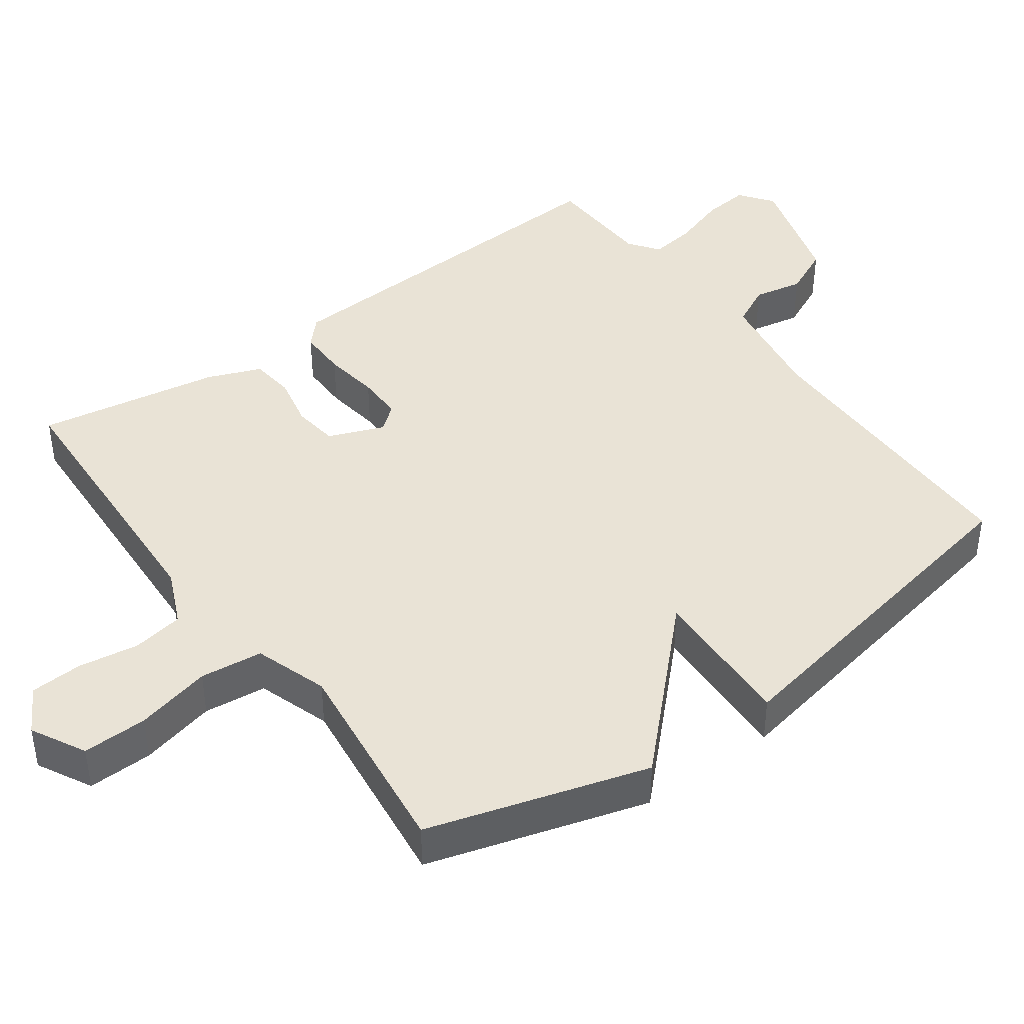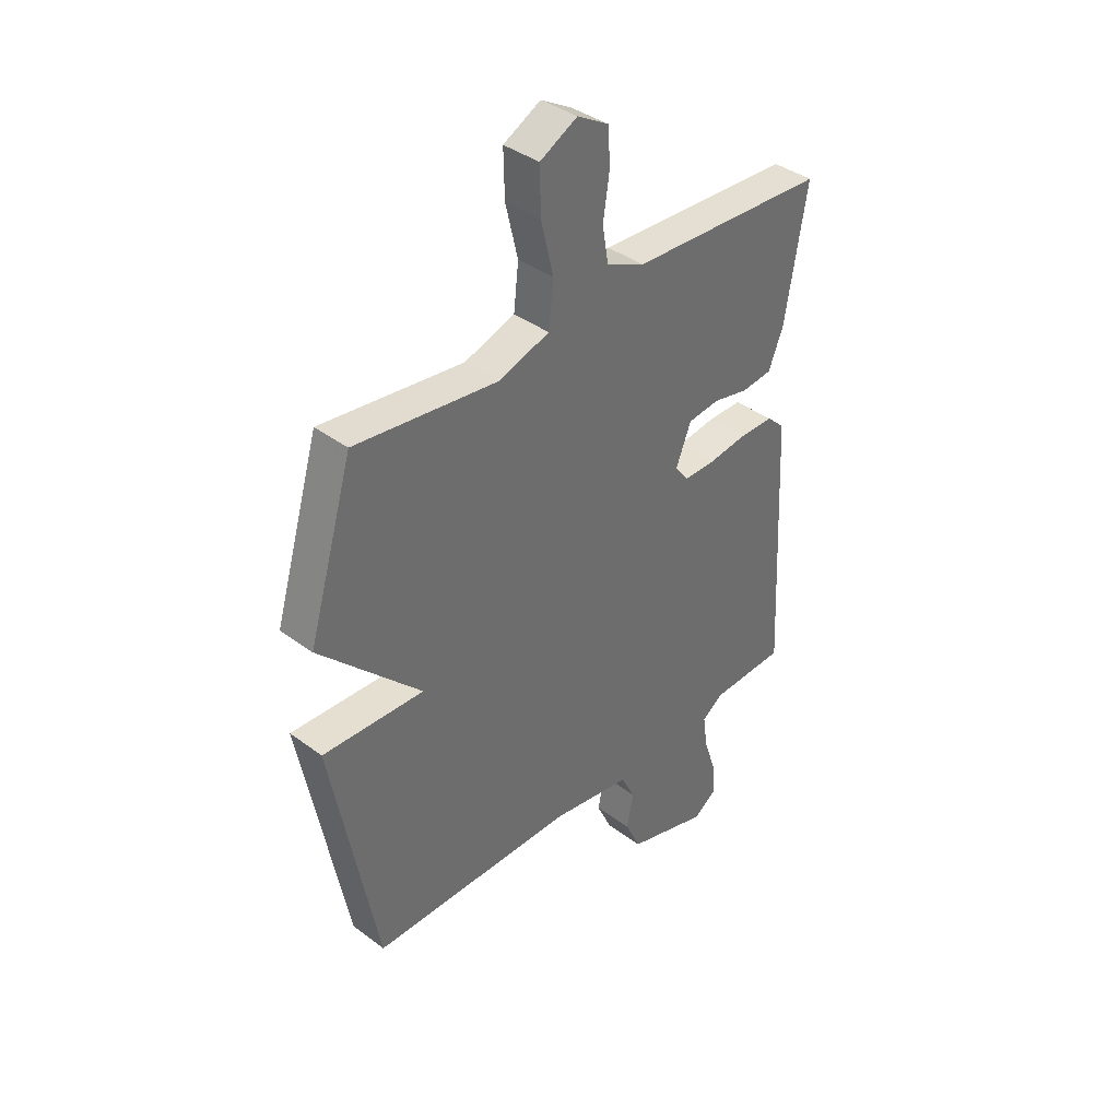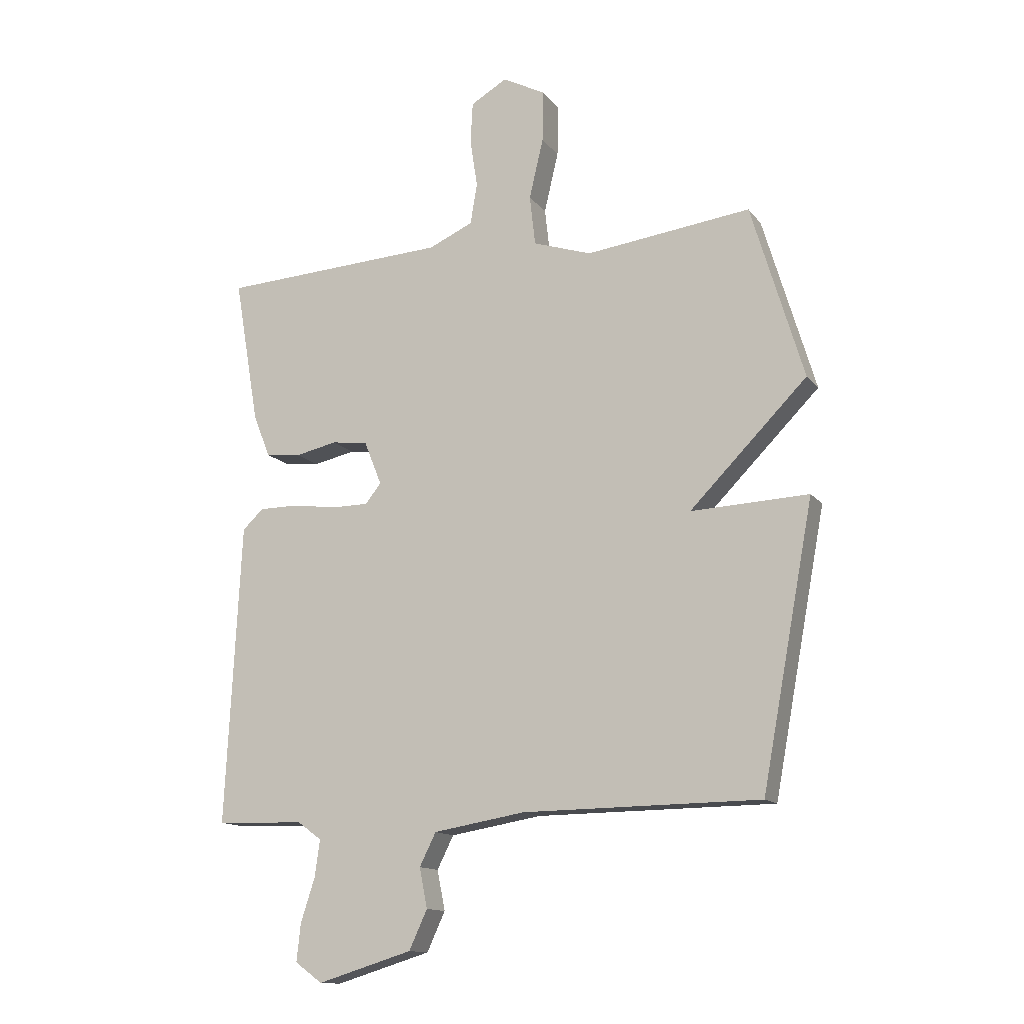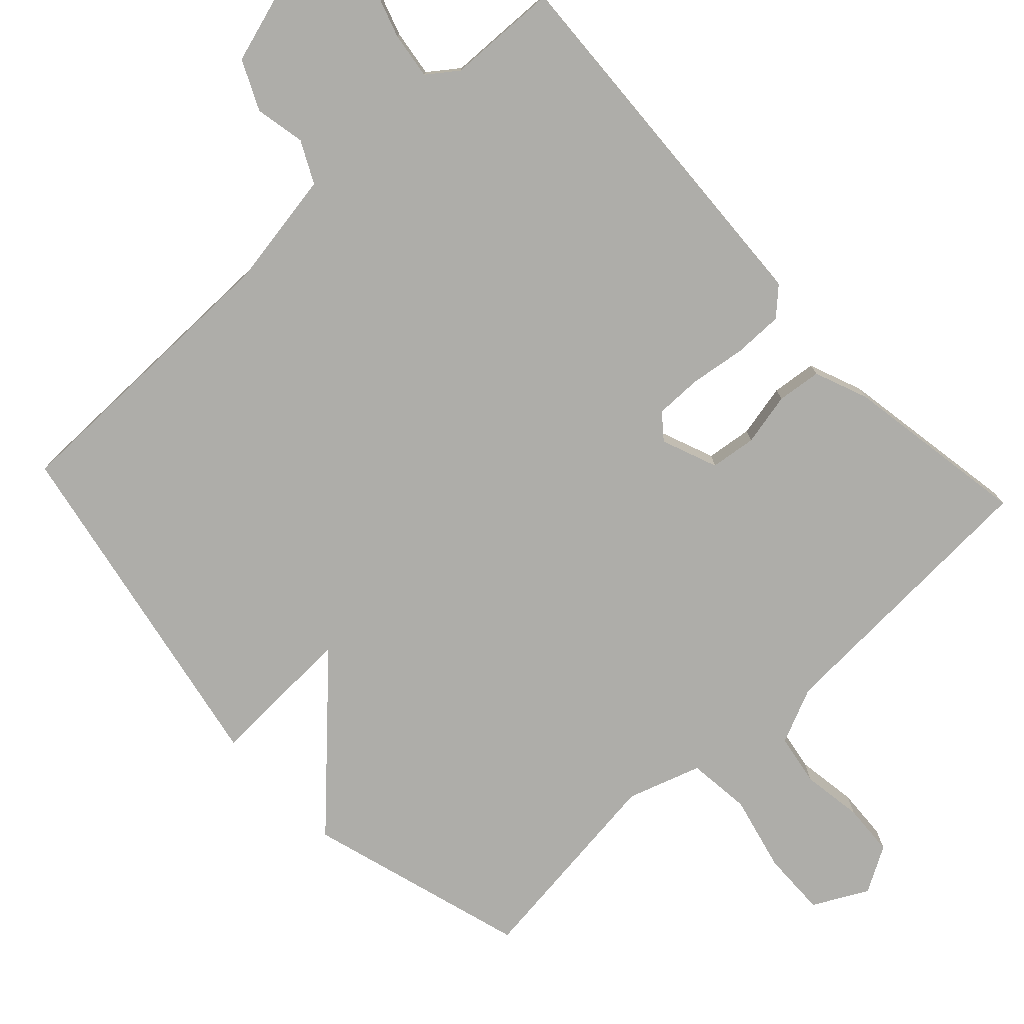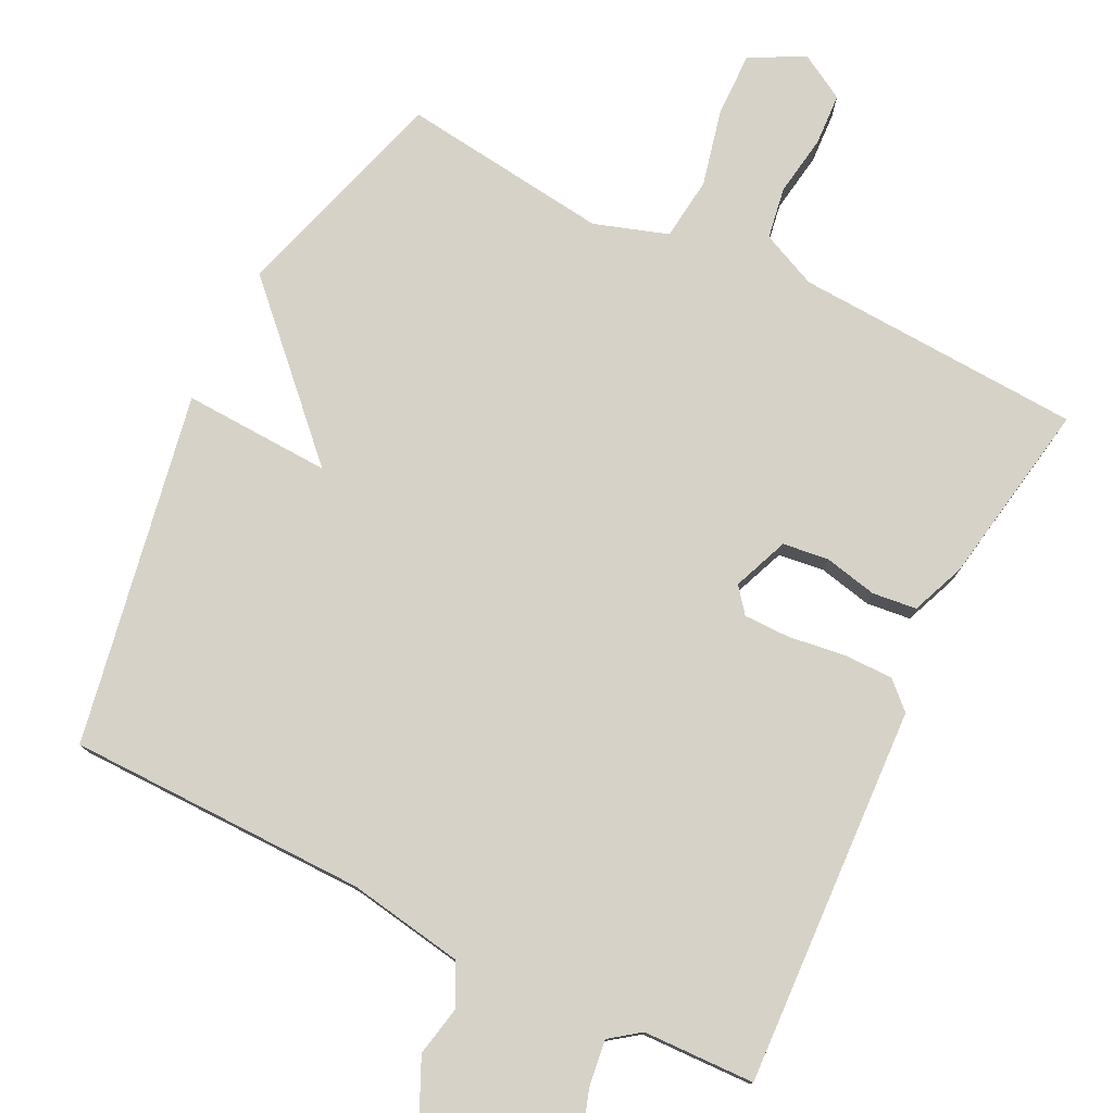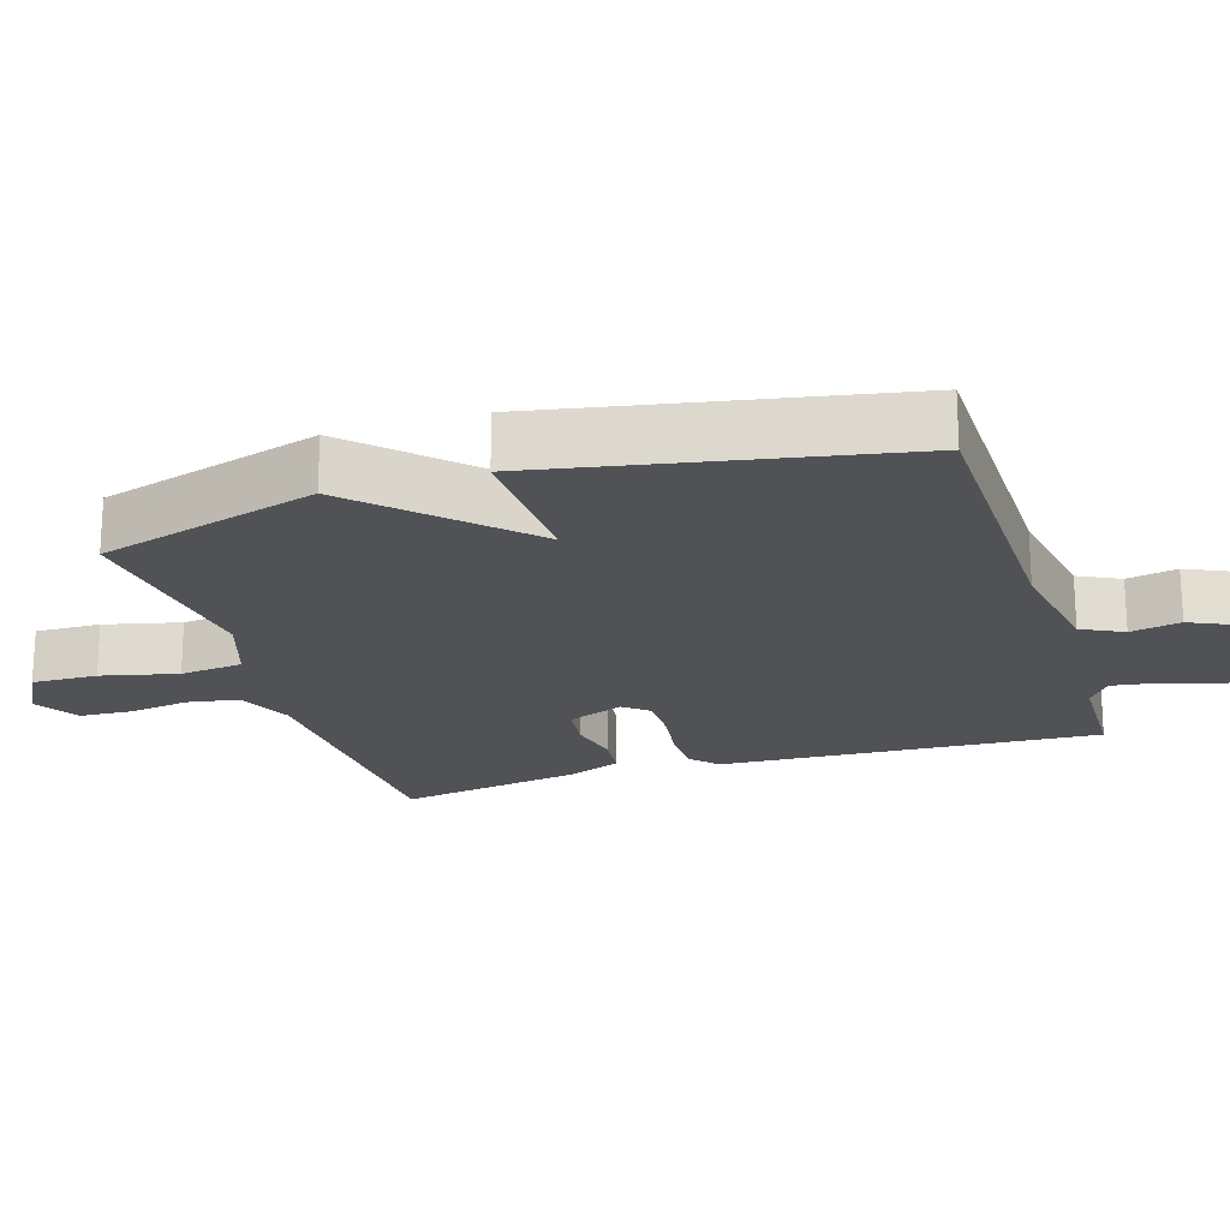
<metadata>
{"format":"obj","ext":"obj","renderer":"f3d","projection":"perspective","resolution":1024,"background":"white","views":[{"elev":42.3,"azim":53.8,"up":"+Y"},{"elev":38.7,"azim":133.2,"up":"+Z"},{"elev":-13.5,"azim":23.6,"up":"+Z"},{"elev":-77.1,"azim":-137.1,"up":"+Y"},{"elev":77.6,"azim":-153.6,"up":"+Y"},{"elev":-20.6,"azim":107.3,"up":"+Y"}]}
</metadata>
<code>
v 0.5 0.07 0.5
v 0.592 0.07 0.192
v 0.385 0.07 -0.017
v 0.592 0.07 -0.008
v 0.5 0.07 -0.5
v 0.082 0.07 -0.504
v -0.08 0.07 -0.531
v -0.109 0.07 -0.589
v -0.095 0.07 -0.659
v -0.127 0.07 -0.728
v -0.295 0.07 -0.779
v -0.343 0.07 -0.744
v -0.336 0.07 -0.678
v -0.311 0.07 -0.601
v -0.302 0.07 -0.536
v -0.344 0.07 -0.505
v -0.5 0.07 -0.5
v -0.473 0.07 0.031
v -0.436 0.07 0.066
v -0.367 0.07 0.066
v -0.288 0.07 0.055
v -0.223 0.07 0.055
v -0.195 0.07 0.09
v -0.226 0.07 0.168
v -0.29 0.07 0.176
v -0.364 0.07 0.16
v -0.426 0.07 0.167
v -0.456 0.07 0.242
v -0.5 0.07 0.5
v -0.098 0.07 0.521
v -0.02 0.07 0.556
v -0.008 0.07 0.628
v -0.021 0.07 0.713
v -0.017 0.07 0.786
v 0.047 0.07 0.823
v 0.123 0.07 0.783
v 0.121 0.07 0.692
v 0.096 0.07 0.586
v 0.106 0.07 0.498
v 0.209 0.07 0.464
v 0.5 0 0.5
v 0.592 0 0.192
v 0.385 0 -0.017
v 0.592 0 -0.008
v 0.5 0 -0.5
v 0.082 0 -0.504
v -0.08 0 -0.531
v -0.109 0 -0.589
v -0.095 0 -0.659
v -0.127 0 -0.728
v -0.295 0 -0.779
v -0.343 0 -0.744
v -0.336 0 -0.678
v -0.311 0 -0.601
v -0.302 0 -0.536
v -0.344 0 -0.505
v -0.5 0 -0.5
v -0.473 0 0.031
v -0.436 0 0.066
v -0.367 0 0.066
v -0.288 0 0.055
v -0.223 0 0.055
v -0.195 0 0.09
v -0.226 0 0.168
v -0.29 0 0.176
v -0.364 0 0.16
v -0.426 0 0.167
v -0.456 0 0.242
v -0.5 0 0.5
v -0.098 0 0.521
v -0.02 0 0.556
v -0.008 0 0.628
v -0.021 0 0.713
v -0.017 0 0.786
v 0.047 0 0.823
v 0.123 0 0.783
v 0.121 0 0.692
v 0.096 0 0.586
v 0.106 0 0.498
v 0.209 0 0.464
f 36 37 38
f 35 36 38
f 34 35 38
f 33 34 38
f 32 33 38
f 31 32 38 39
f 30 31 39
f 30 39 40
f 29 30 40
f 28 29 40
f 27 28 40
f 26 27 40
f 25 26 40
f 19 20 21
f 18 19 21
f 17 18 21
f 16 17 21
f 15 16 21 22
f 12 13 14
f 11 12 14
f 10 11 14
f 9 10 14
f 8 9 14
f 7 8 14 15
f 15 22 23
f 7 15 23
f 6 7 23
f 3 4 5 6
f 40 1 2
f 25 40 2
f 24 25 2
f 3 6 23 24
f 2 3 24
f 78 77 76
f 78 76 75
f 78 75 74
f 78 74 73
f 78 73 72
f 79 78 72 71
f 79 71 70
f 80 79 70
f 80 70 69
f 80 69 68
f 80 68 67
f 80 67 66
f 80 66 65
f 61 60 59
f 61 59 58
f 61 58 57
f 61 57 56
f 62 61 56 55
f 54 53 52
f 54 52 51
f 54 51 50
f 54 50 49
f 54 49 48
f 55 54 48 47
f 63 62 55
f 63 55 47
f 63 47 46
f 46 45 44 43
f 42 41 80
f 42 80 65
f 42 65 64
f 64 63 46 43
f 64 43 42
f 1 41 42 2
f 2 42 43 3
f 3 43 44 4
f 4 44 45 5
f 5 45 46 6
f 6 46 47 7
f 7 47 48 8
f 8 48 49 9
f 9 49 50 10
f 10 50 51 11
f 11 51 52 12
f 12 52 53 13
f 13 53 54 14
f 14 54 55 15
f 15 55 56 16
f 16 56 57 17
f 17 57 58 18
f 18 58 59 19
f 19 59 60 20
f 20 60 61 21
f 21 61 62 22
f 22 62 63 23
f 23 63 64 24
f 24 64 65 25
f 25 65 66 26
f 26 66 67 27
f 27 67 68 28
f 28 68 69 29
f 29 69 70 30
f 30 70 71 31
f 31 71 72 32
f 32 72 73 33
f 33 73 74 34
f 34 74 75 35
f 35 75 76 36
f 36 76 77 37
f 37 77 78 38
f 38 78 79 39
f 39 79 80 40
f 40 80 41 1

</code>
